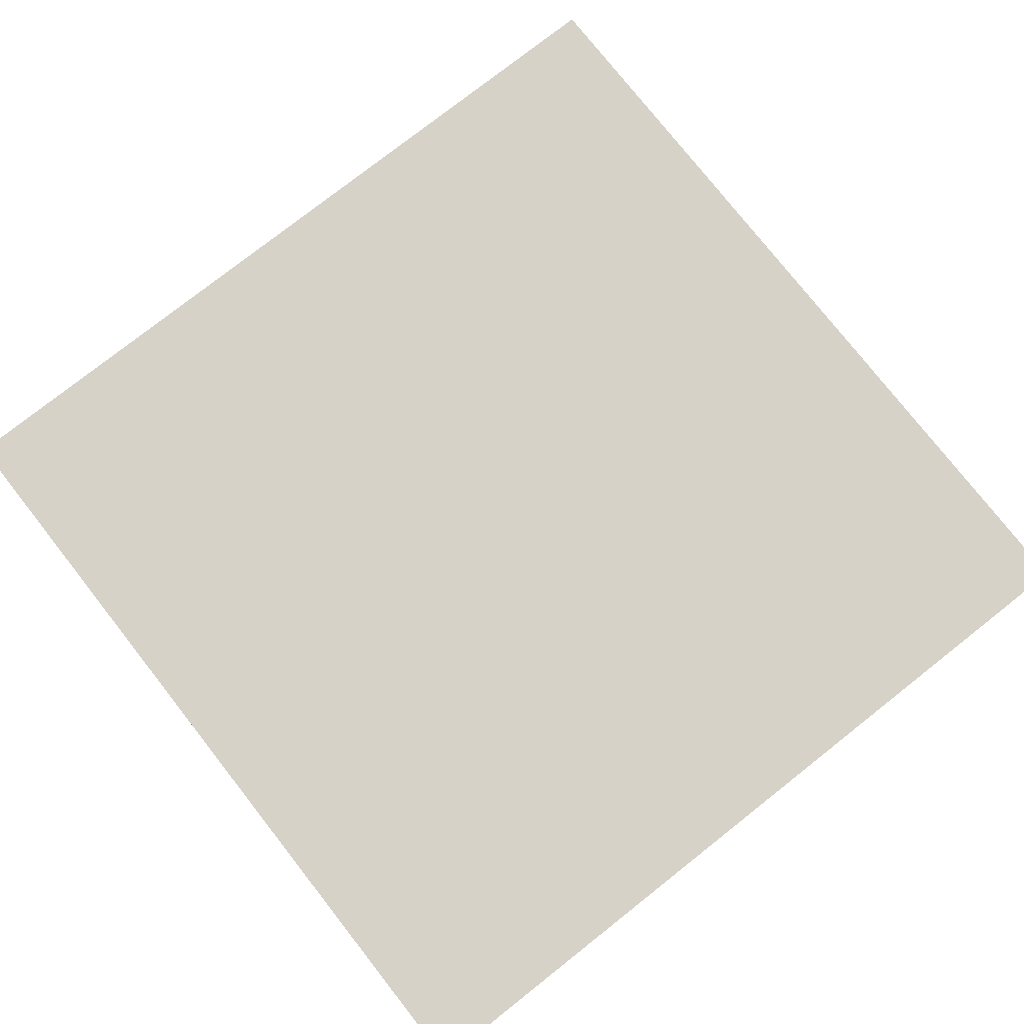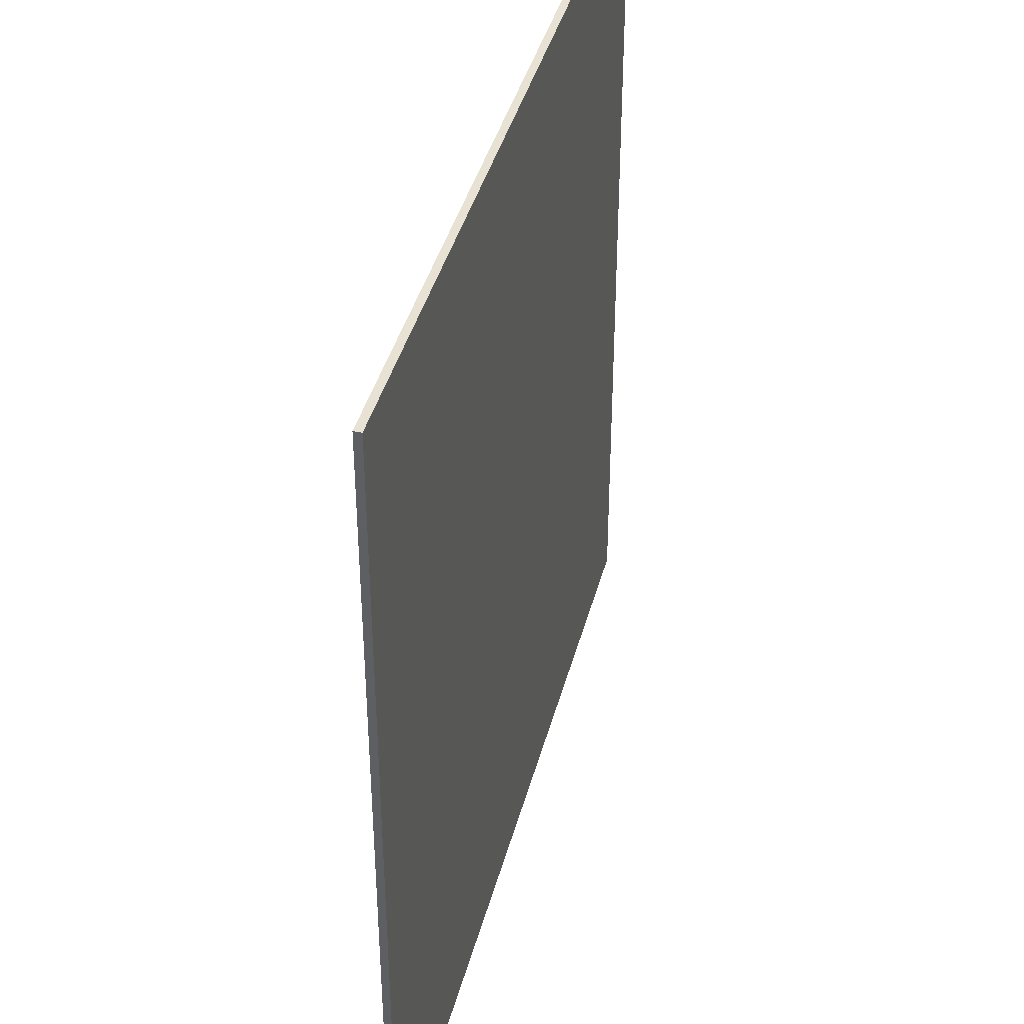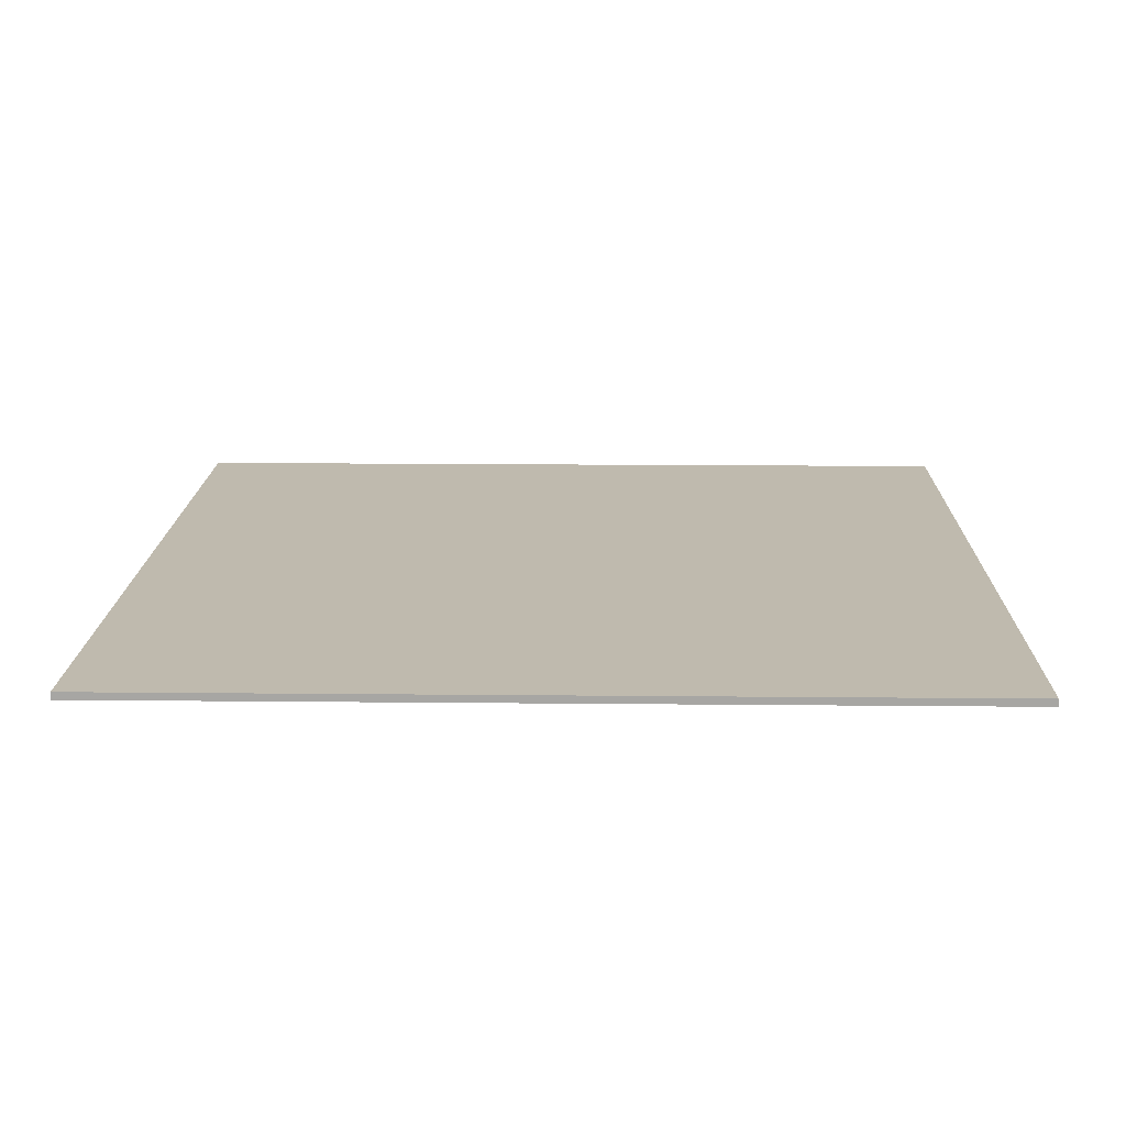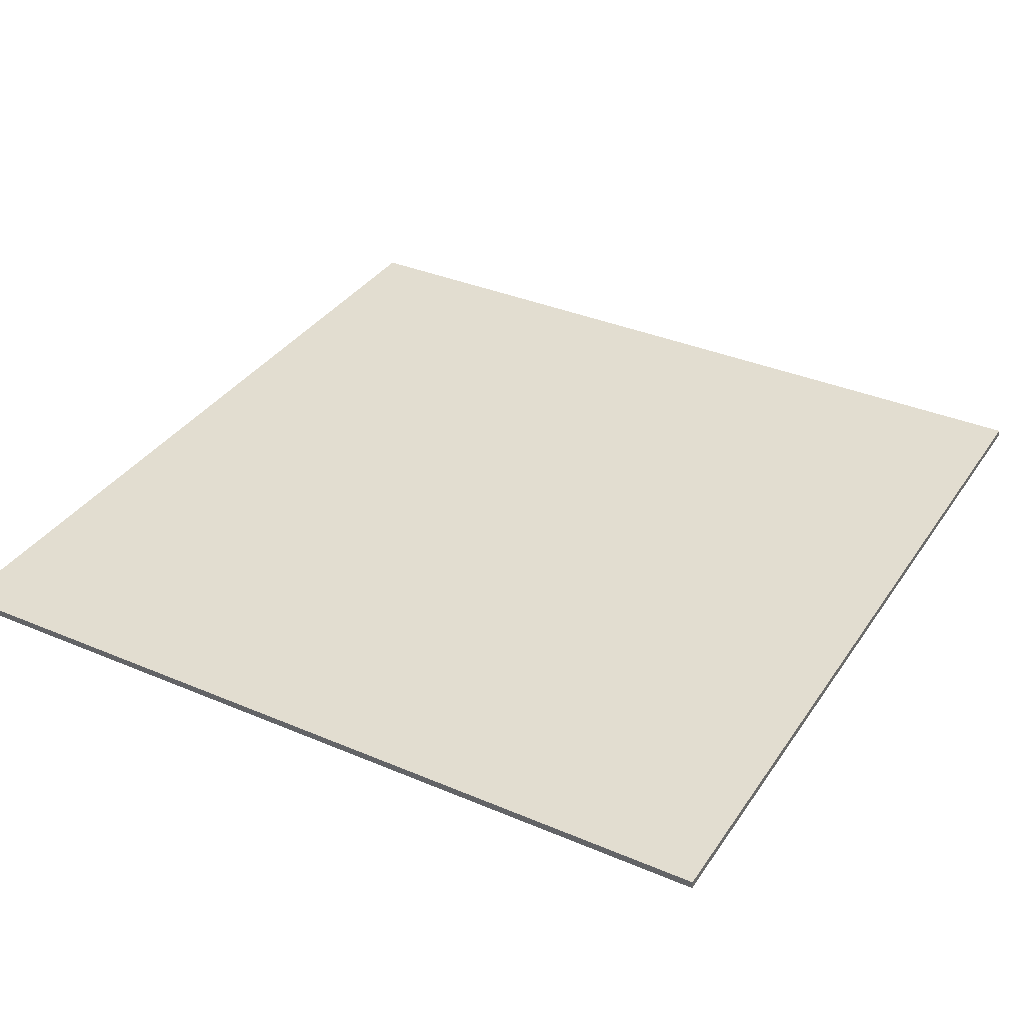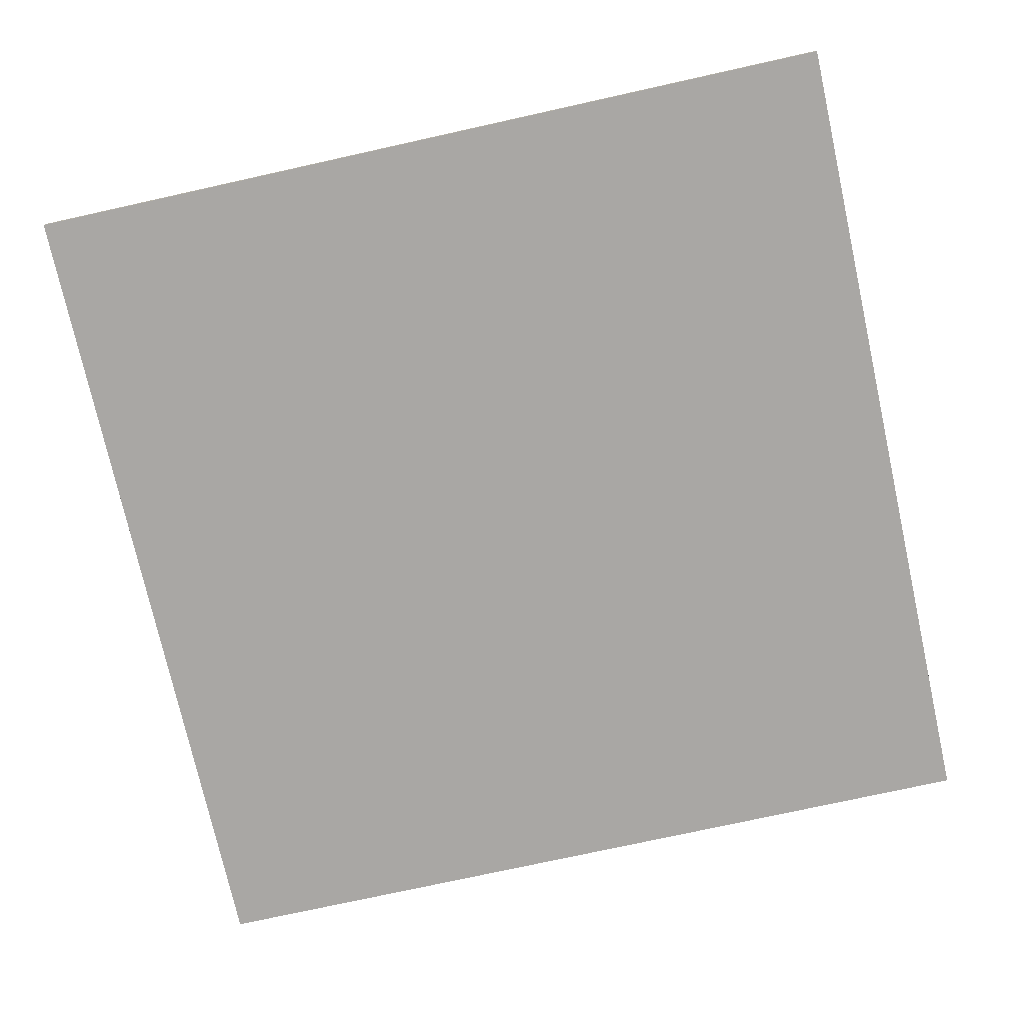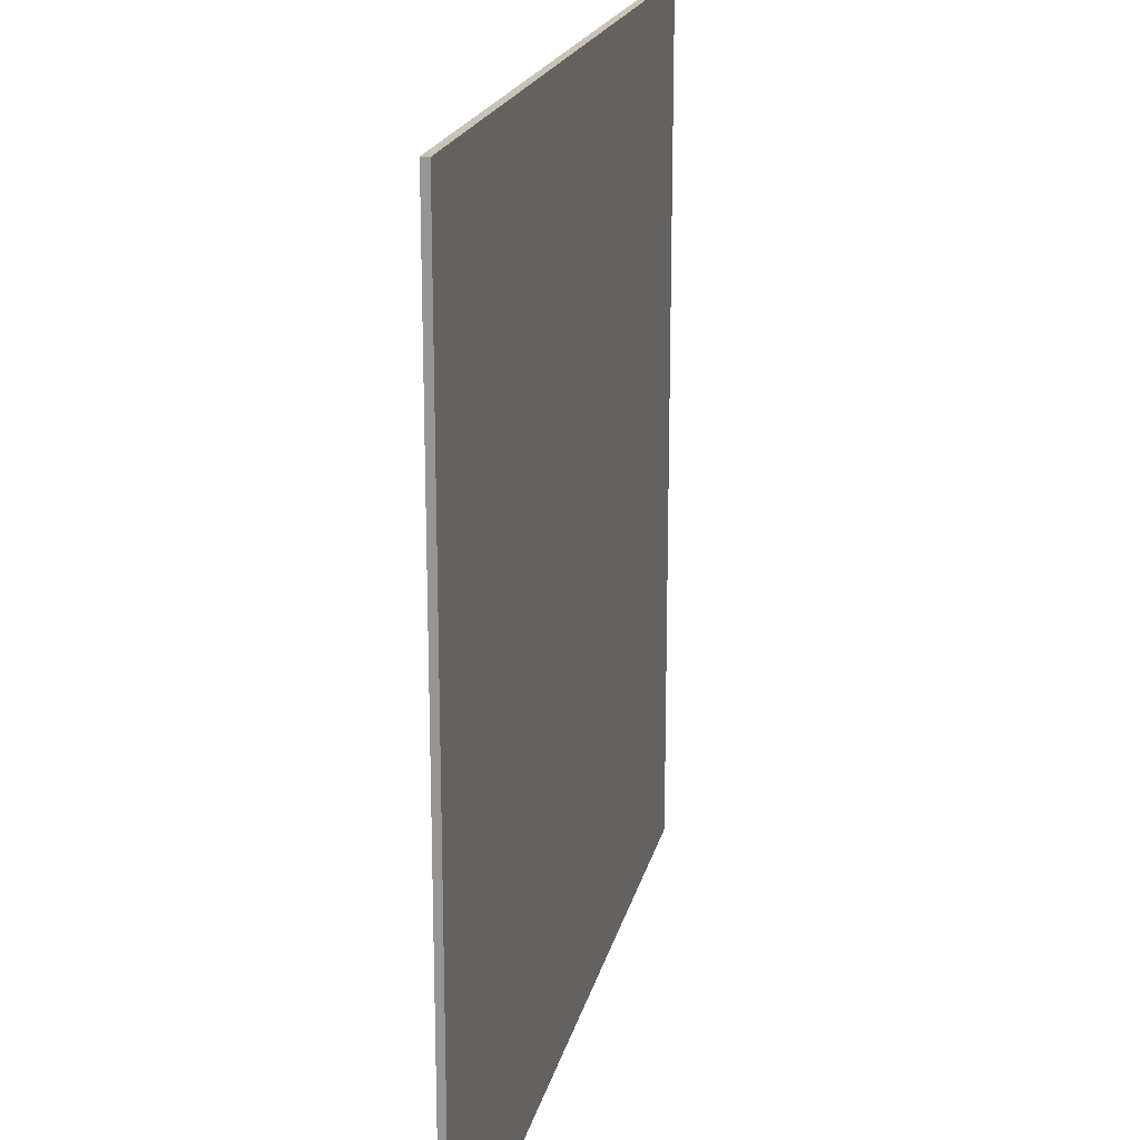
<metadata>
{"format":"obj","ext":"obj","renderer":"f3d","projection":"perspective","resolution":1024,"background":"white","views":[{"elev":77.7,"azim":141.8,"up":"+Y"},{"elev":40.6,"azim":104.4,"up":"+Z"},{"elev":15.7,"azim":-88.8,"up":"+Y"},{"elev":35.3,"azim":-150.6,"up":"+Y"},{"elev":-74.7,"azim":102.5,"up":"+Y"},{"elev":19.5,"azim":-77.5,"up":"+Z"}]}
</metadata>
<code>
o
v 13.4 0 -21.9
v 13.4 0 -19.1
v 13.4 0 -16
v 13.4 0 -13.1
v 13.4 0 -10.1
v 13.4 0.1 -21.9
v 13.4 0.1 -19.1
v 13.4 0.1 -16
v 13.4 0.1 -13.1
v 13.4 0.1 -10.1
v 1.6 0 -21.9
v 1.6 0 -19.1
v 1.6 0 -16
v 1.6 0 -13.2
v 1.6 0 -10.1
v 1.6 0.1 -21.9
v 1.6 0.1 -19.1
v 1.6 0.1 -16
v 1.6 0.1 -13.2
v 1.6 0.1 -10.1
v 13.4 0 -21.9
v 13.4 0.1 -21.9
v 10.6 0 -21.9
v 10.6 0.1 -21.9
v 7.5 0 -21.9
v 7.5 0.1 -21.9
v 4.6 0 -21.9
v 4.6 0.1 -21.9
v 1.6 0 -21.9
v 1.6 0.1 -21.9
v 13.4 0 -10.1
v 13.4 0.1 -10.1
v 10.6 0 -10.1
v 10.6 0.1 -10.1
v 7.7 0 -10.1
v 7.7 0.1 -10.1
v 4.7 0 -10.1
v 4.7 0.1 -10.1
v 1.6 0 -10.1
v 1.6 0.1 -10.1
v 13.4 0 -21.9
v 10.6 0 -21.9
v 7.5 0 -21.9
v 4.6 0 -21.9
v 1.6 0 -21.9
v 13.4 0 -19.1
v 10.6 0 -19.1
v 7.7 0 -19.1
v 7.5 0 -19.1
v 4.7 0 -19.1
v 4.6 0 -19.1
v 1.6 0 -19.1
v 13.4 0 -16
v 10.6 0 -16
v 7.7 0 -16
v 4.7 0 -16
v 1.6 0 -16
v 4.7 0 -13.2
v 1.6 0 -13.2
v 13.4 0 -13.1
v 10.6 0 -13.1
v 7.7 0 -13.1
v 4.7 0 -13.1
v 13.4 0 -10.1
v 10.6 0 -10.1
v 7.7 0 -10.1
v 4.7 0 -10.1
v 1.6 0 -10.1
v 13.4 0.1 -21.9
v 10.6 0.1 -21.9
v 7.5 0.1 -21.9
v 4.6 0.1 -21.9
v 1.6 0.1 -21.9
v 13.4 0.1 -19.1
v 10.6 0.1 -19.1
v 7.7 0.1 -19.1
v 7.5 0.1 -19.1
v 4.7 0.1 -19.1
v 4.6 0.1 -19.1
v 1.6 0.1 -19.1
v 13.4 0.1 -16
v 10.6 0.1 -16
v 7.7 0.1 -16
v 4.7 0.1 -16
v 1.6 0.1 -16
v 4.7 0.1 -13.2
v 1.6 0.1 -13.2
v 13.4 0.1 -13.1
v 10.6 0.1 -13.1
v 7.7 0.1 -13.1
v 4.7 0.1 -13.1
v 13.4 0.1 -10.1
v 10.6 0.1 -10.1
v 7.7 0.1 -10.1
v 4.7 0.1 -10.1
v 1.6 0.1 -10.1
f 6 2 1
f 7 3 2
f 7 2 6
f 8 4 3
f 8 3 7
f 9 5 4
f 9 4 8
f 10 5 9
f 11 12 16
f 12 13 17
f 16 12 17
f 13 14 18
f 17 13 18
f 14 15 19
f 18 14 19
f 19 15 20
f 23 22 21
f 24 22 23
f 25 24 23
f 26 24 25
f 27 26 25
f 28 26 27
f 29 28 27
f 30 28 29
f 31 32 33
f 33 32 34
f 33 34 35
f 35 34 36
f 35 36 37
f 37 36 38
f 37 38 39
f 39 38 40
f 46 42 41
f 47 43 42
f 47 42 46
f 48 43 47
f 49 44 43
f 49 43 48
f 50 44 49
f 51 45 44
f 51 44 50
f 52 45 51
f 53 47 46
f 54 48 47
f 54 47 53
f 55 50 49
f 55 48 54
f 55 49 48
f 56 52 51
f 56 50 55
f 56 51 50
f 57 52 56
f 58 56 55
f 58 57 56
f 59 57 58
f 60 54 53
f 61 55 54
f 61 54 60
f 62 58 55
f 62 55 61
f 62 59 58
f 63 59 62
f 64 61 60
f 65 62 61
f 65 61 64
f 66 63 62
f 66 62 65
f 67 59 63
f 67 63 66
f 68 59 67
f 69 70 74
f 70 71 75
f 74 70 75
f 75 71 76
f 71 72 77
f 76 71 77
f 77 72 78
f 72 73 79
f 78 72 79
f 79 73 80
f 74 75 81
f 75 76 82
f 81 75 82
f 77 78 83
f 82 76 83
f 76 77 83
f 79 80 84
f 83 78 84
f 78 79 84
f 84 80 85
f 83 84 86
f 84 85 86
f 86 85 87
f 81 82 88
f 82 83 89
f 88 82 89
f 83 86 90
f 89 83 90
f 86 87 90
f 90 87 91
f 88 89 92
f 89 90 93
f 92 89 93
f 90 91 94
f 93 90 94
f 91 87 95
f 94 91 95
f 95 87 96

</code>
